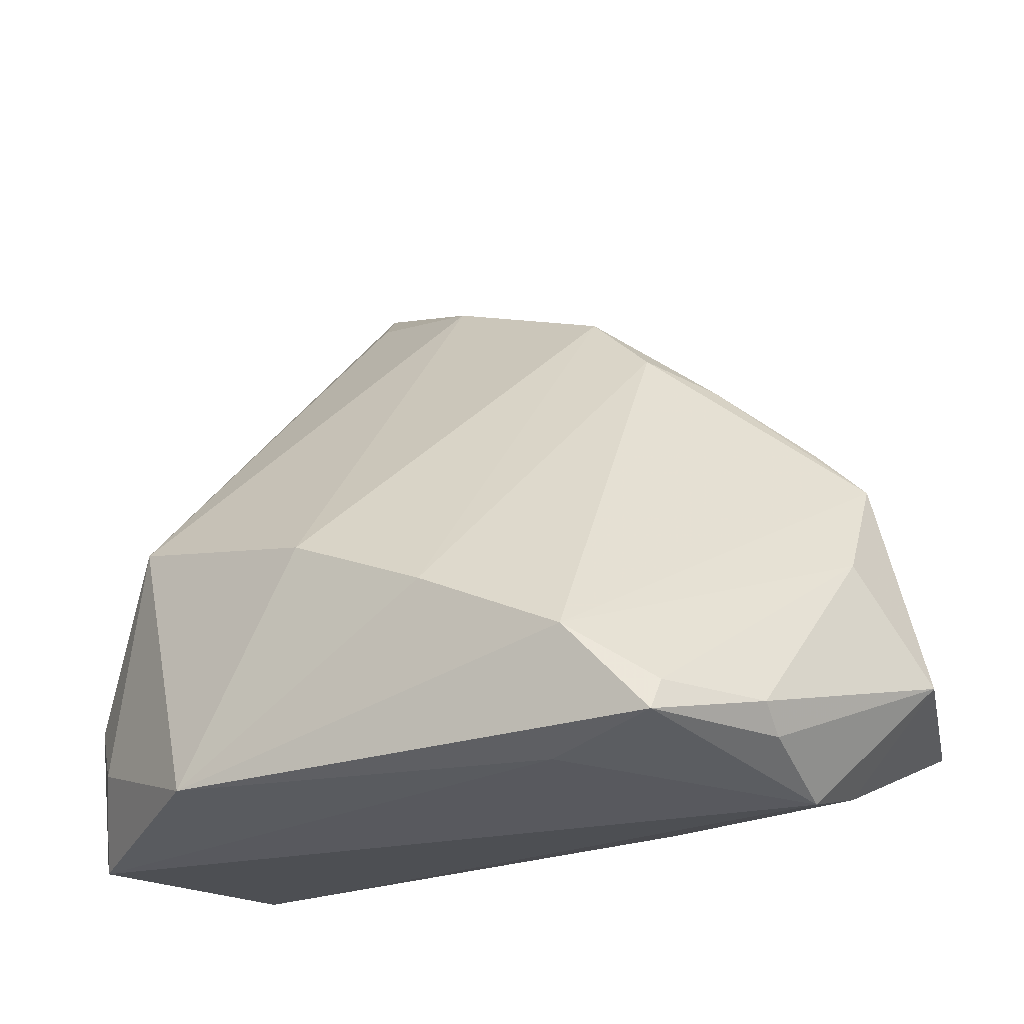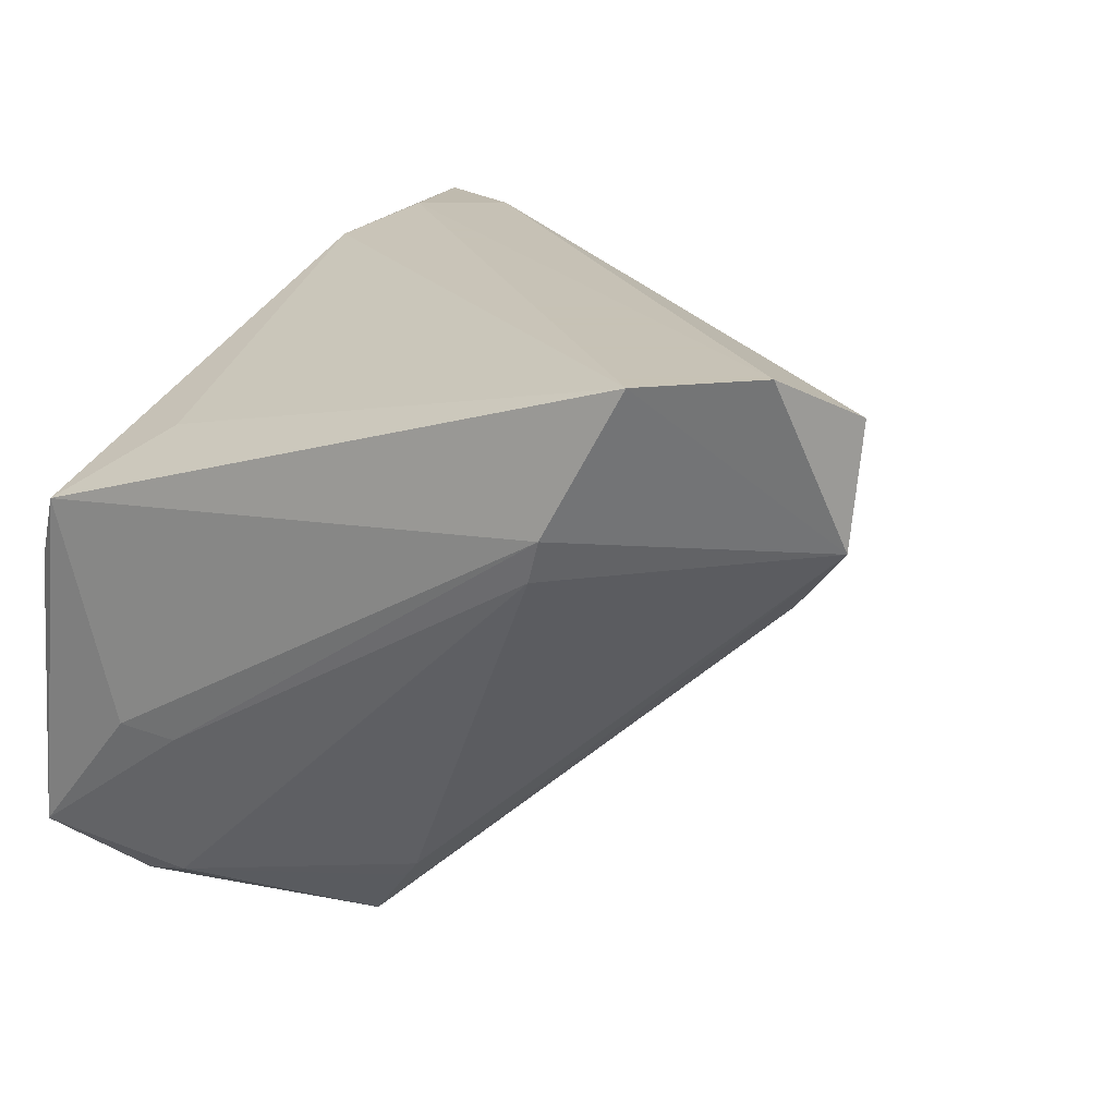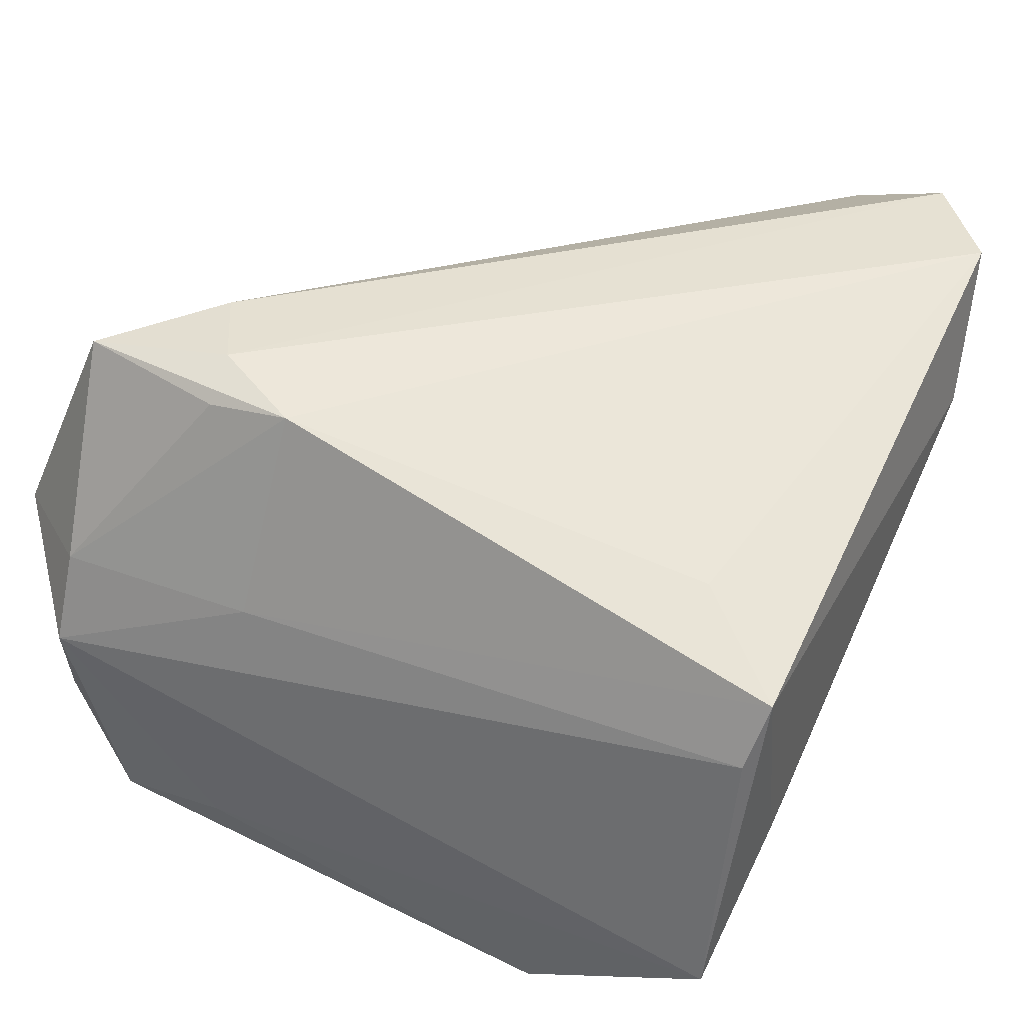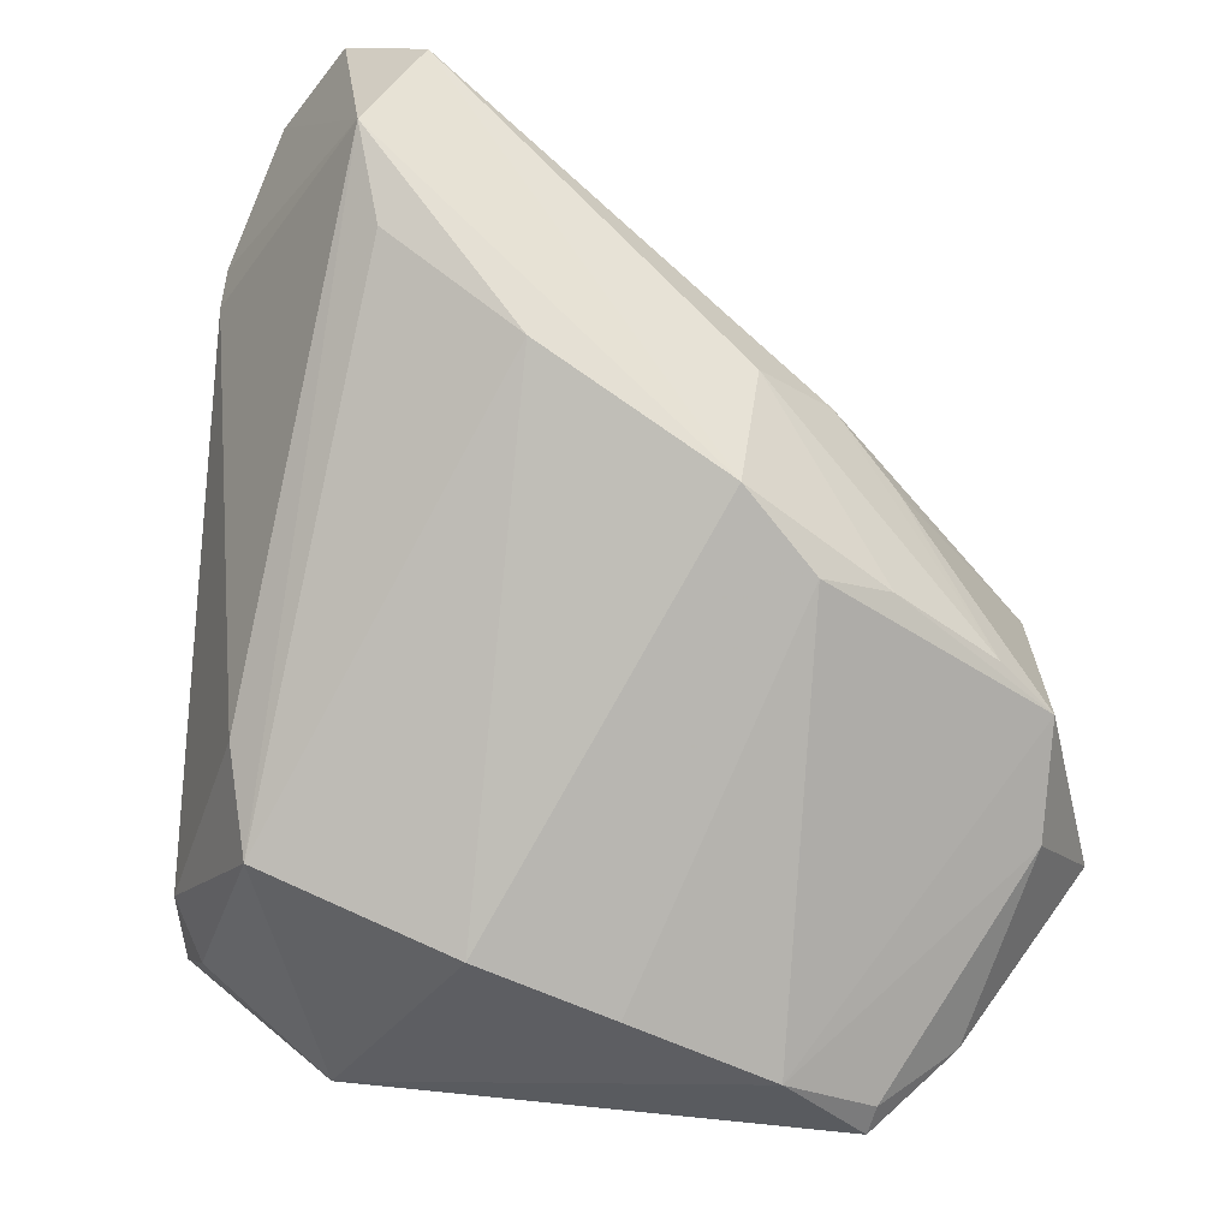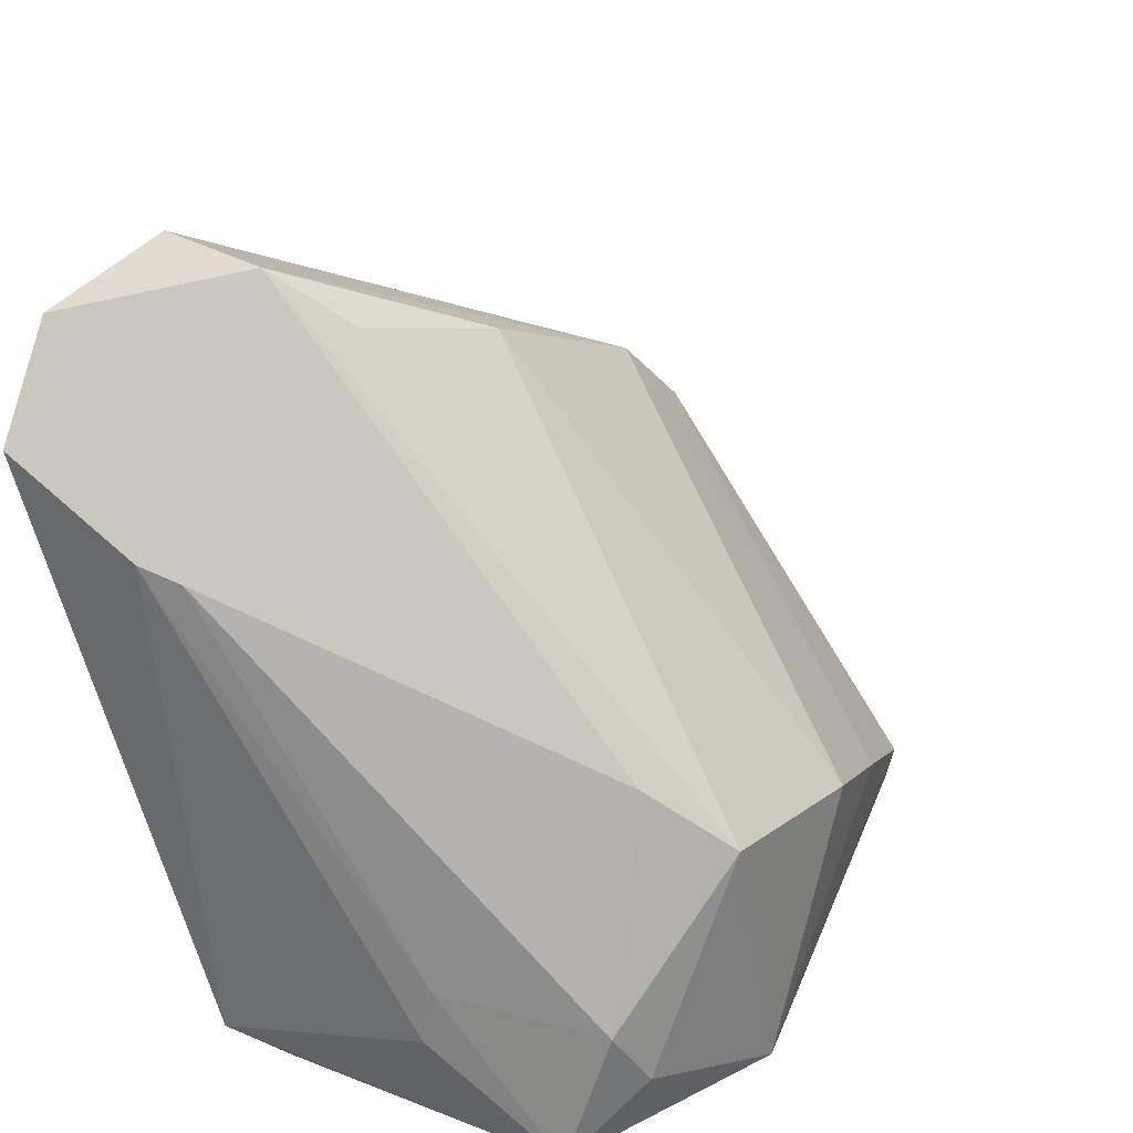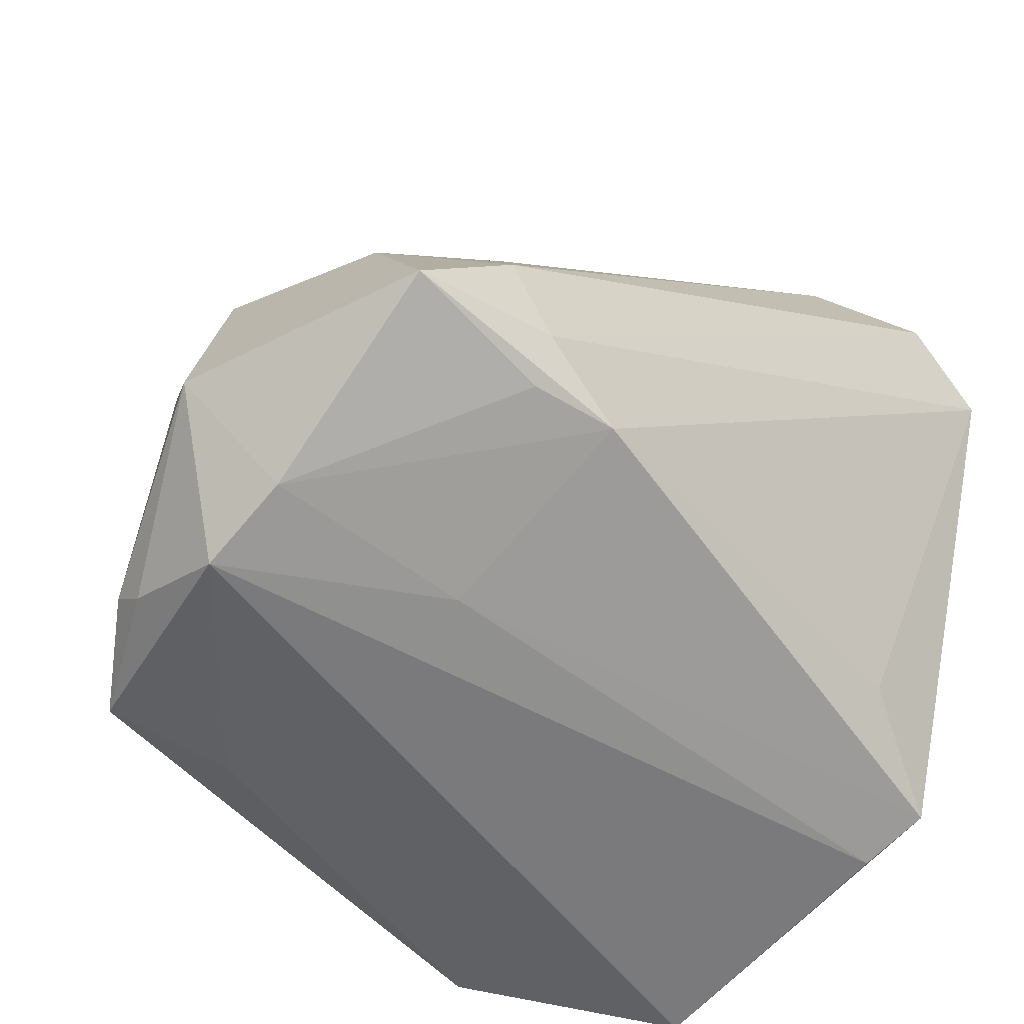
<metadata>
{"format":"obj","ext":"obj","renderer":"f3d","projection":"perspective","resolution":1024,"background":"white","views":[{"elev":-23.5,"azim":-144.5,"up":"+Y"},{"elev":19.1,"azim":111.9,"up":"+Z"},{"elev":38.6,"azim":23.3,"up":"+Z"},{"elev":42.6,"azim":-161.9,"up":"+Y"},{"elev":27.5,"azim":118.4,"up":"+Y"},{"elev":-54.5,"azim":-38.0,"up":"+Y"}]}
</metadata>
<code>
v 0.04317 0.0373 0.03139
v -0.01739 -0.01123 -0.03708
v 0.02921 -0.01796 0.01835
v -0.05208 -0.00737 -0.004782
v 0.02097 0.04743 0.0042
v -0.05074 0.00423 0.002444
v 0.03787 -0.02971 0.004941
v -0.05596 -0.01946 0.005114
v -0.03352 -0.007064 0.03122
v -0.04741 -0.02863 -0.01475
v -0.04196 -0.02512 -0.02859
v -0.02144 -0.03 0.006569
v -0.04398 -0.001031 0.02063
v 0.02585 0.007141 -0.02949
v 0.03928 -0.02072 -0.01212
v -0.02866 -0.0167 0.03139
v -0.01875 -0.02198 0.02905
v -0.02757 -0.03053 -0.02711
v -0.04137 -0.02845 -0.02978
v 0.02336 0.05454 0.02516
v 0.0211 1.5e-07 -0.03834
v -0.04449 -0.02959 0.006823
v -0.002364 -0.004968 -0.03958
v -0.04806 -0.02579 -0.01818
v -0.01627 0.03412 0.01043
v -0.02754 0.02402 -0.006578
v 0.03602 -0.03278 -0.02657
v 0.003721 0.04224 -0.001455
v 0.02477 0.005035 -0.03173
v 0.0258 0.05386 0.01203
v 0.03983 -0.02714 0.01227
v 0.01352 -0.02976 -0.03943
v 0.03394 -0.0172 -0.03087
v -0.02273 0.02654 0.01602
v 0.04281 0.02745 0.01122
v 0.03024 -0.02367 -0.03348
v -0.03049 0.02014 0.01319
v -0.03403 0.01986 -0.00175
v 0.03531 0.04883 0.03139
v -0.03322 -0.01875 -0.0338
v -0.04472 0.01028 0.00201
v -0.02822 -0.02196 0.02818
v -0.01886 0.03235 -0.00463
v -0.04542 -0.03278 -0.003526
v 0.03892 -0.01458 -0.01322
v -0.04464 -0.01905 0.03035
v 0.04384 0.02895 0.01584
f 7 44 27
f 30 1 47
f 19 40 32
f 47 1 31
f 7 27 31
f 36 27 32
f 33 27 36
f 32 21 36
f 36 21 33
f 45 27 33
f 12 44 7
f 7 31 12
f 20 30 43
f 23 21 32
f 43 30 28
f 28 23 43
f 21 23 28
f 14 21 30
f 10 44 8
f 10 19 44
f 18 19 32
f 44 19 18
f 32 27 18
f 18 27 44
f 17 1 16
f 16 46 17
f 17 46 42
f 17 12 31
f 9 46 16
f 13 46 9
f 15 31 27
f 27 45 15
f 47 31 15
f 15 45 47
f 44 12 22
f 42 46 22
f 22 17 42
f 12 17 22
f 8 44 22
f 22 46 8
f 1 30 39
f 30 20 39
f 20 9 39
f 16 1 39
f 39 9 16
f 13 9 34
f 34 9 20
f 30 21 5
f 5 28 30
f 21 28 5
f 33 21 29
f 29 14 33
f 21 14 29
f 35 30 47
f 35 14 30
f 33 14 35
f 47 45 35
f 35 45 33
f 40 26 2
f 32 40 2
f 2 23 32
f 43 23 2
f 2 26 43
f 11 4 40
f 40 19 11
f 19 10 24
f 24 11 19
f 24 10 8
f 4 11 24
f 8 4 24
f 3 31 1
f 1 17 3
f 3 17 31
f 13 34 37
f 40 4 6
f 6 26 40
f 6 4 8
f 13 37 6
f 8 46 6
f 6 46 13
f 43 26 38
f 26 6 38
f 43 38 25
f 25 20 43
f 25 34 20
f 41 38 6
f 41 25 38
f 41 6 37
f 41 37 34
f 34 25 41

</code>
